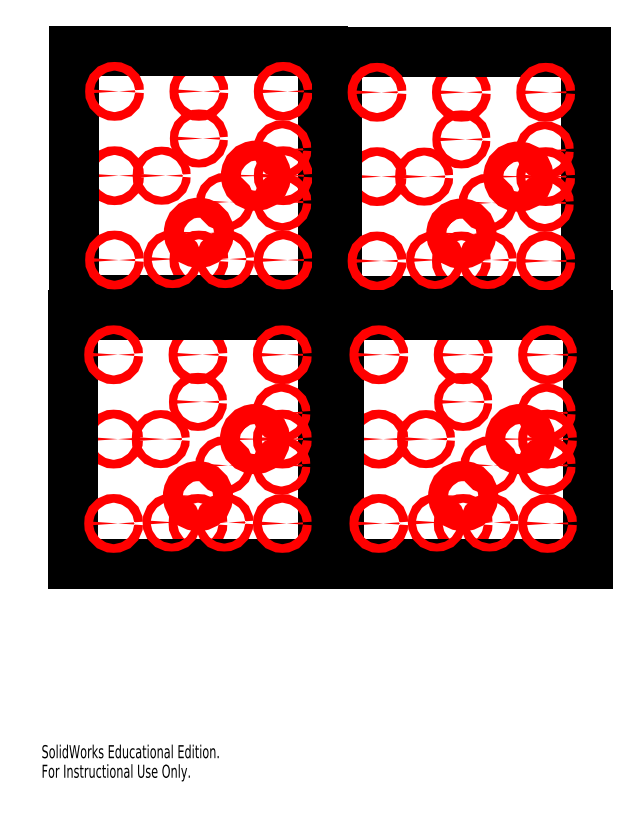
<metadata>
{"format":"dxf","ext":"dxf","renderer":"ezdxf+matplotlib","layout":"modelspace","background":"white","min_lineweight":24,"dpi":150}
</metadata>
<code>
0
SECTION
2
ENTITIES
0
CIRCLE
8
0
10
2.497
20
8.276
30
0
40
0.0689
0
CIRCLE
8
0
10
2.497
20
10.95
30
0
40
0.0689
0
CIRCLE
8
0
10
1.159
20
9.615
30
0
40
0.0689
0
LINE
8
0
10
0.521
20
7.638
30
0
11
0.521
21
11.59
31
0
0
LINE
8
0
10
0.521
20
11.59
30
0
11
4.474
21
11.59
31
0
0
LINE
8
0
10
4.474
20
11.59
30
0
11
4.474
21
7.638
31
0
0
LINE
8
0
10
4.474
20
7.638
30
0
11
0.521
21
7.638
31
0
0
CIRCLE
8
0
10
1.159
20
8.276
30
0
40
0.0689
0
CIRCLE
8
0
10
1.159
20
10.95
30
0
40
0.0689
0
CIRCLE
8
0
10
3.836
20
10.95
30
0
40
0.0689
0
CIRCLE
8
0
10
3.836
20
8.276
30
0
40
0.0689
0
CIRCLE
8
0
10
2.915
20
9.197
30
0
40
0.06299
0
CIRCLE
8
0
10
3.82
20
9.197
30
0
40
0.06299
0
CIRCLE
8
0
10
3.82
20
10.03
30
0
40
0.06299
0
CIRCLE
8
0
10
2.497
20
10.21
30
0
40
0.06299
0
CIRCLE
8
0
10
3.403
20
9.615
30
0
40
0.1594
0
CIRCLE
8
0
10
1.907
20
9.615
30
0
40
0.06299
0
CIRCLE
8
0
10
2.915
20
8.292
30
0
40
0.06299
0
CIRCLE
8
0
10
2.08
20
8.292
30
0
40
0.06299
0
CIRCLE
8
0
10
2.497
20
8.709
30
0
40
0.1594
0
CIRCLE
8
0
10
3.836
20
9.615
30
0
40
0.0689
0
CIRCLE
8
0
10
6.663
20
8.262
30
0
40
0.0689
0
CIRCLE
8
0
10
6.663
20
10.94
30
0
40
0.0689
0
CIRCLE
8
0
10
5.325
20
9.6
30
0
40
0.0689
0
LINE
8
0
10
4.687
20
7.624
30
0
11
4.687
21
11.58
31
0
0
LINE
8
0
10
4.687
20
11.58
30
0
11
8.64
21
11.58
31
0
0
LINE
8
0
10
8.64
20
11.58
30
0
11
8.64
21
7.624
31
0
0
LINE
8
0
10
8.64
20
7.624
30
0
11
4.687
21
7.624
31
0
0
CIRCLE
8
0
10
5.325
20
8.262
30
0
40
0.0689
0
CIRCLE
8
0
10
5.325
20
10.94
30
0
40
0.0689
0
CIRCLE
8
0
10
8.002
20
10.94
30
0
40
0.0689
0
CIRCLE
8
0
10
8.002
20
8.262
30
0
40
0.0689
0
CIRCLE
8
0
10
7.081
20
9.183
30
0
40
0.06299
0
CIRCLE
8
0
10
7.986
20
9.183
30
0
40
0.06299
0
CIRCLE
8
0
10
7.986
20
10.02
30
0
40
0.06299
0
CIRCLE
8
0
10
6.663
20
10.19
30
0
40
0.06299
0
CIRCLE
8
0
10
7.569
20
9.6
30
0
40
0.1594
0
CIRCLE
8
0
10
6.073
20
9.6
30
0
40
0.06299
0
CIRCLE
8
0
10
7.081
20
8.277
30
0
40
0.06299
0
CIRCLE
8
0
10
6.246
20
8.277
30
0
40
0.06299
0
CIRCLE
8
0
10
6.663
20
8.695
30
0
40
0.1594
0
CIRCLE
8
0
10
8.002
20
9.6
30
0
40
0.0689
0
CIRCLE
8
0
10
2.483
20
4.096
30
0
40
0.0689
0
CIRCLE
8
0
10
2.483
20
6.773
30
0
40
0.0689
0
CIRCLE
8
0
10
1.144
20
5.435
30
0
40
0.0689
0
LINE
8
0
10
0.5066
20
3.458
30
0
11
0.5066
21
7.411
31
0
0
LINE
8
0
10
0.5066
20
7.411
30
0
11
4.459
21
7.411
31
0
0
LINE
8
0
10
4.459
20
7.411
30
0
11
4.459
21
3.458
31
0
0
LINE
8
0
10
4.459
20
3.458
30
0
11
0.5066
21
3.458
31
0
0
CIRCLE
8
0
10
1.144
20
4.096
30
0
40
0.0689
0
CIRCLE
8
0
10
1.144
20
6.773
30
0
40
0.0689
0
CIRCLE
8
0
10
3.822
20
6.773
30
0
40
0.0689
0
CIRCLE
8
0
10
3.822
20
4.096
30
0
40
0.0689
0
CIRCLE
8
0
10
2.901
20
5.017
30
0
40
0.06299
0
CIRCLE
8
0
10
3.806
20
5.017
30
0
40
0.06299
0
CIRCLE
8
0
10
3.806
20
5.852
30
0
40
0.06299
0
CIRCLE
8
0
10
2.483
20
6.025
30
0
40
0.06299
0
CIRCLE
8
0
10
3.388
20
5.435
30
0
40
0.1594
0
CIRCLE
8
0
10
1.892
20
5.435
30
0
40
0.06299
0
CIRCLE
8
0
10
2.901
20
4.112
30
0
40
0.06299
0
CIRCLE
8
0
10
2.065
20
4.112
30
0
40
0.06299
0
CIRCLE
8
0
10
2.483
20
4.529
30
0
40
0.1594
0
CIRCLE
8
0
10
3.822
20
5.435
30
0
40
0.0689
0
CIRCLE
8
0
10
6.692
20
4.096
30
0
40
0.0689
0
CIRCLE
8
0
10
6.692
20
6.773
30
0
40
0.0689
0
CIRCLE
8
0
10
5.353
20
5.435
30
0
40
0.0689
0
LINE
8
0
10
4.716
20
3.458
30
0
11
4.716
21
7.411
31
0
0
LINE
8
0
10
4.716
20
7.411
30
0
11
8.668
21
7.411
31
0
0
LINE
8
0
10
8.668
20
7.411
30
0
11
8.668
21
3.458
31
0
0
LINE
8
0
10
8.668
20
3.458
30
0
11
4.716
21
3.458
31
0
0
CIRCLE
8
0
10
5.353
20
4.096
30
0
40
0.0689
0
CIRCLE
8
0
10
5.353
20
6.773
30
0
40
0.0689
0
CIRCLE
8
0
10
8.031
20
6.773
30
0
40
0.0689
0
CIRCLE
8
0
10
8.031
20
4.096
30
0
40
0.0689
0
CIRCLE
8
0
10
7.11
20
5.017
30
0
40
0.06299
0
CIRCLE
8
0
10
8.015
20
5.017
30
0
40
0.06299
0
CIRCLE
8
0
10
8.015
20
5.852
30
0
40
0.06299
0
CIRCLE
8
0
10
6.692
20
6.025
30
0
40
0.06299
0
CIRCLE
8
0
10
7.598
20
5.435
30
0
40
0.1594
0
CIRCLE
8
0
10
6.102
20
5.435
30
0
40
0.06299
0
CIRCLE
8
0
10
7.11
20
4.112
30
0
40
0.06299
0
CIRCLE
8
0
10
6.274
20
4.112
30
0
40
0.06299
0
CIRCLE
8
0
10
6.692
20
4.529
30
0
40
0.1594
0
CIRCLE
8
0
10
8.031
20
5.435
30
0
40
0.0689
0
MTEXT
8
0
10
0
20
0.5775
30
0
40
0.2071
41
0
71
     1
72
     1
1
SolidWorks Educational Edition.
7
SLDTEXTSTYLE0
73
     1
44
1
0
MTEXT
8
0
10
0
20
0.2669
30
0
40
0.2071
41
0
71
     1
72
     1
1
For Instructional Use Only.
7
SLDTEXTSTYLE0
73
     1
44
1
0
ENDSEC
0
EOF

</code>
